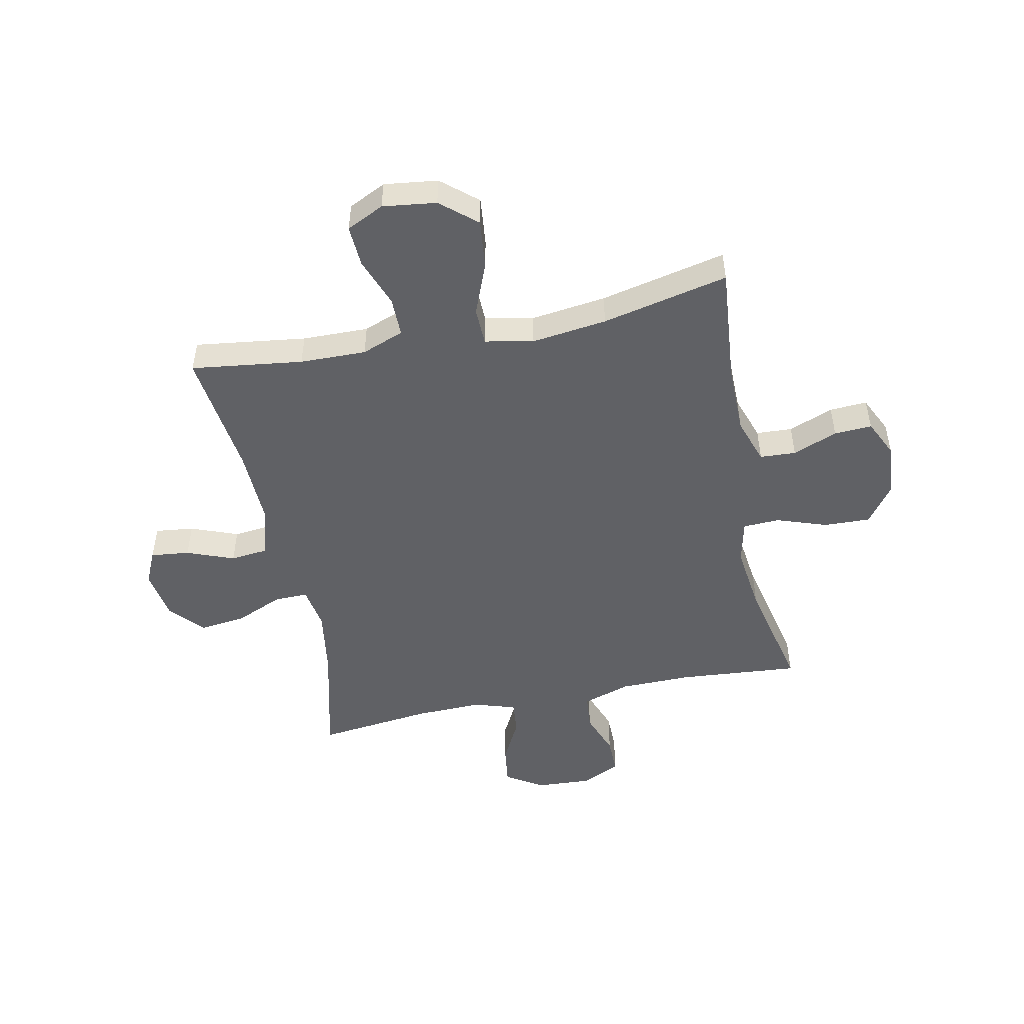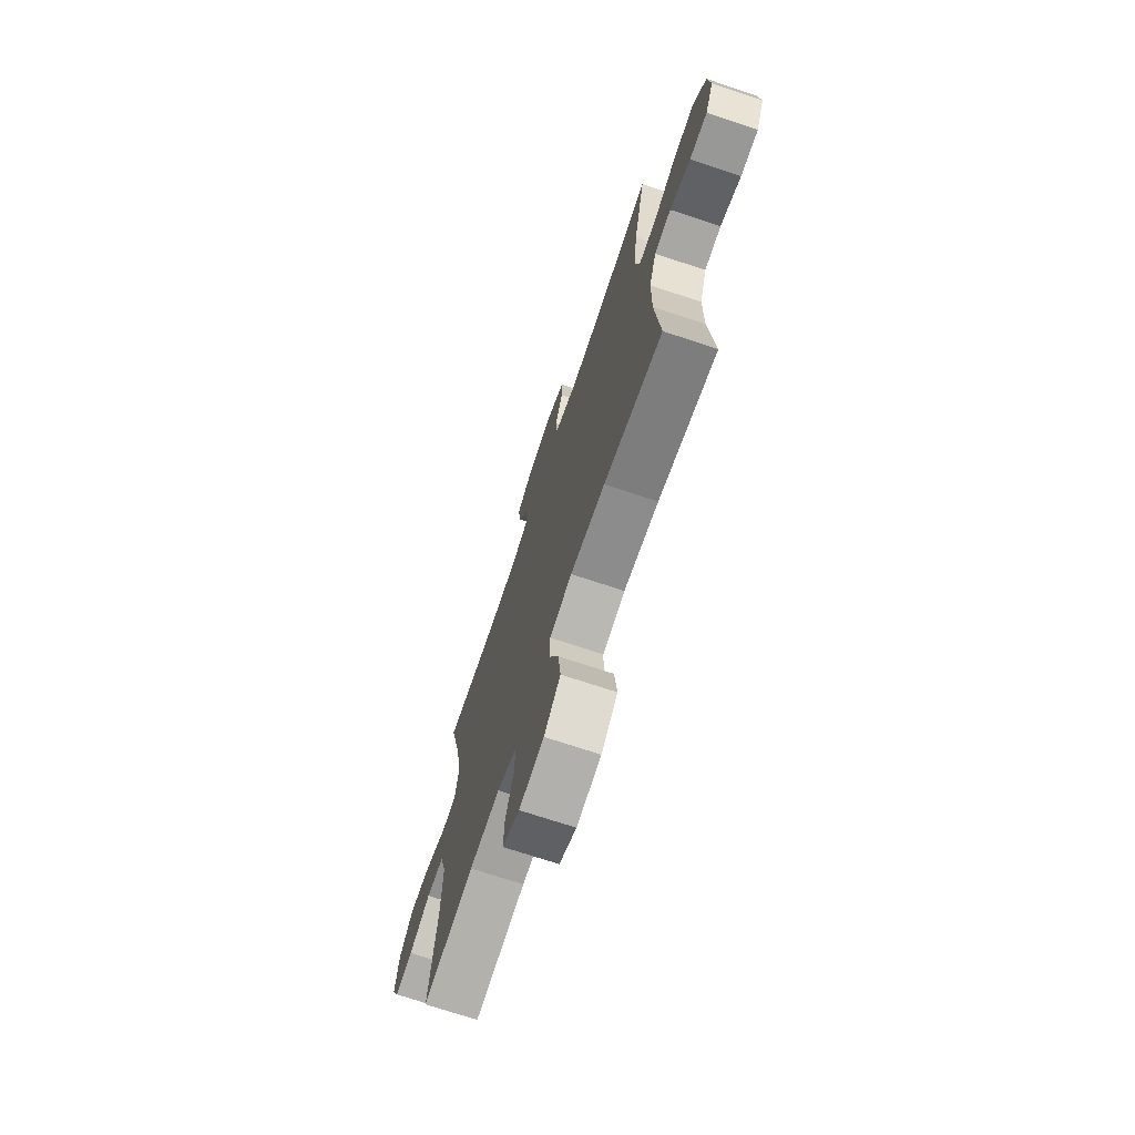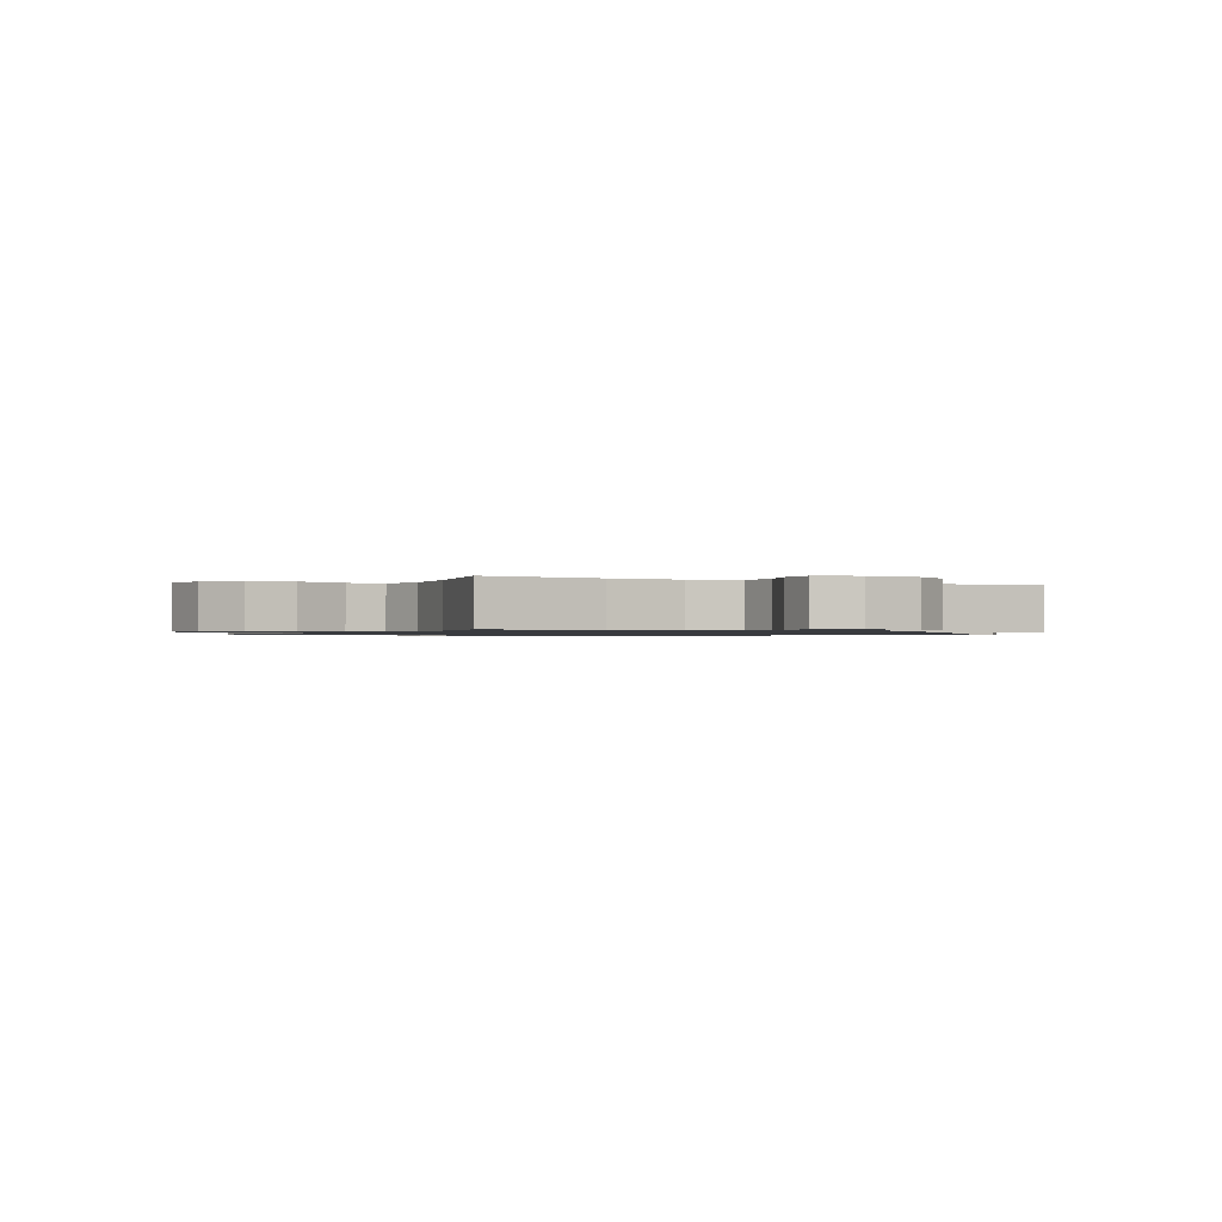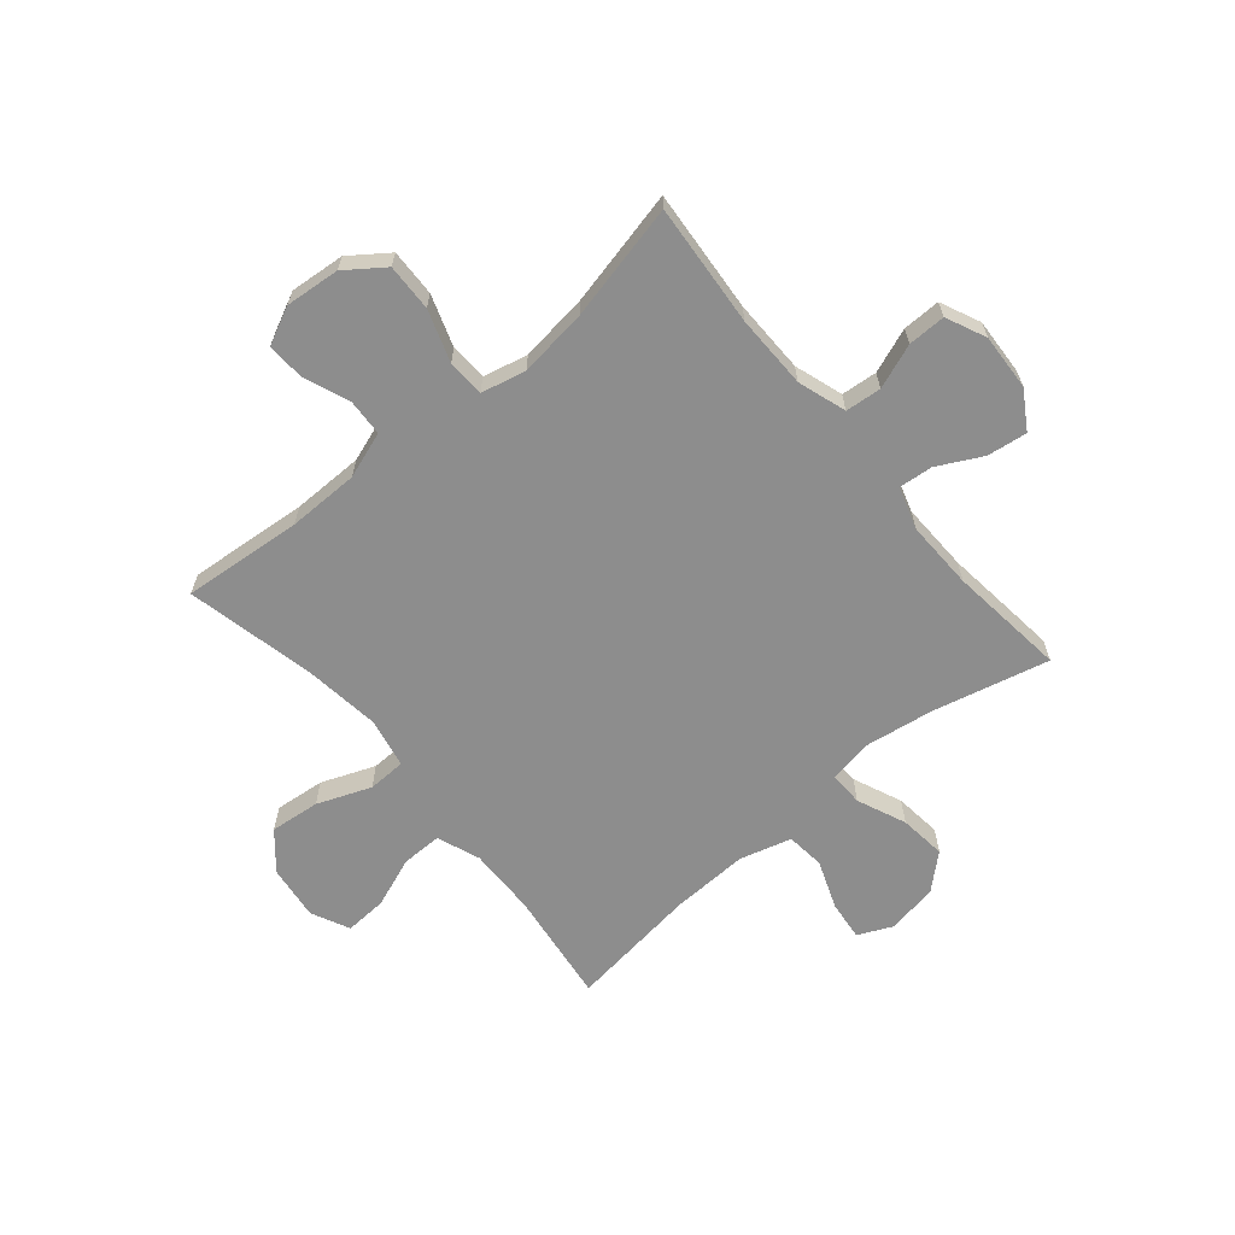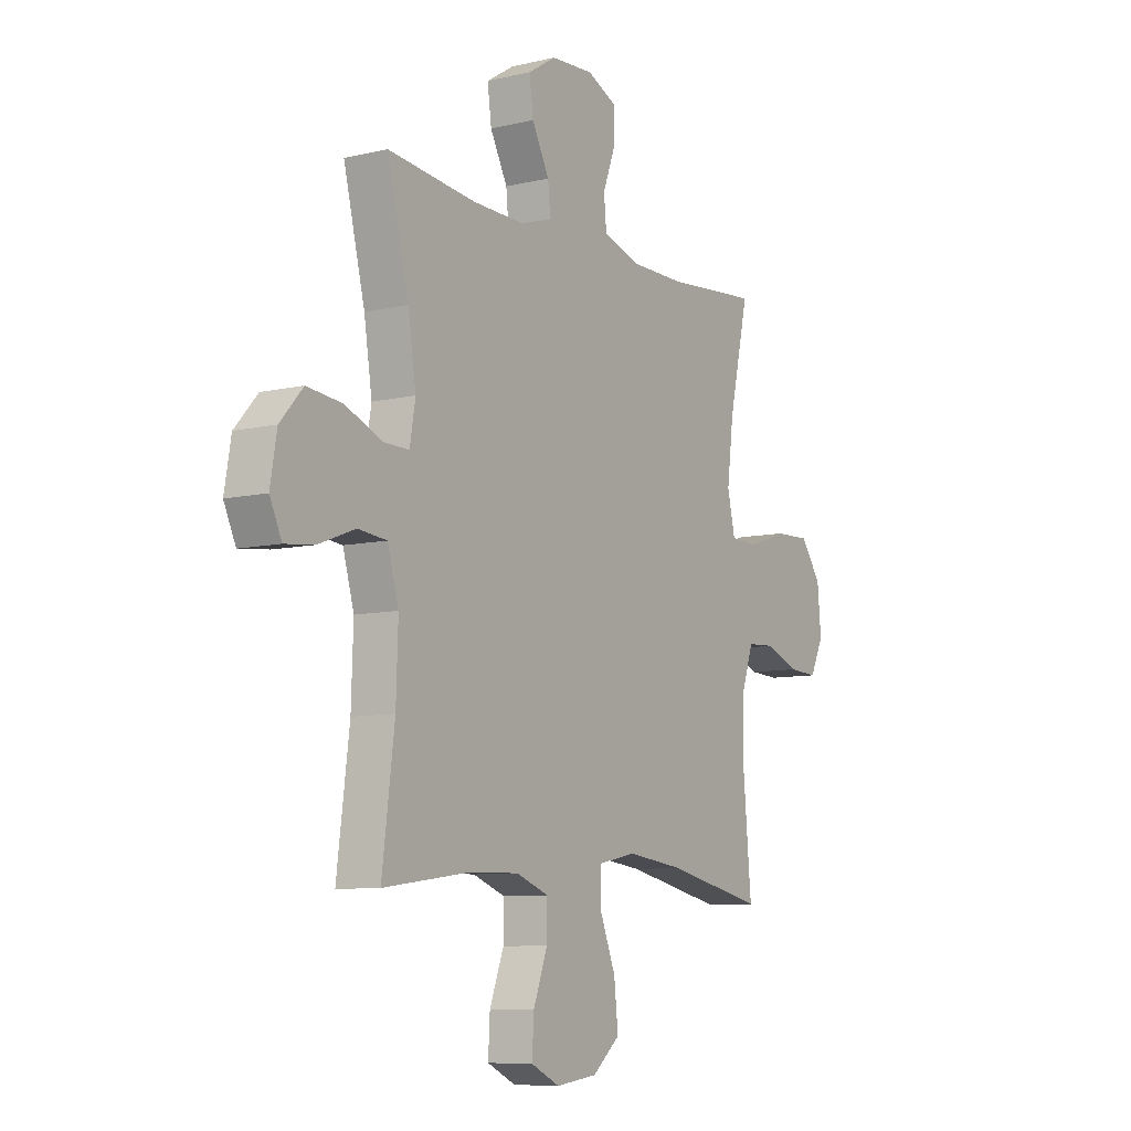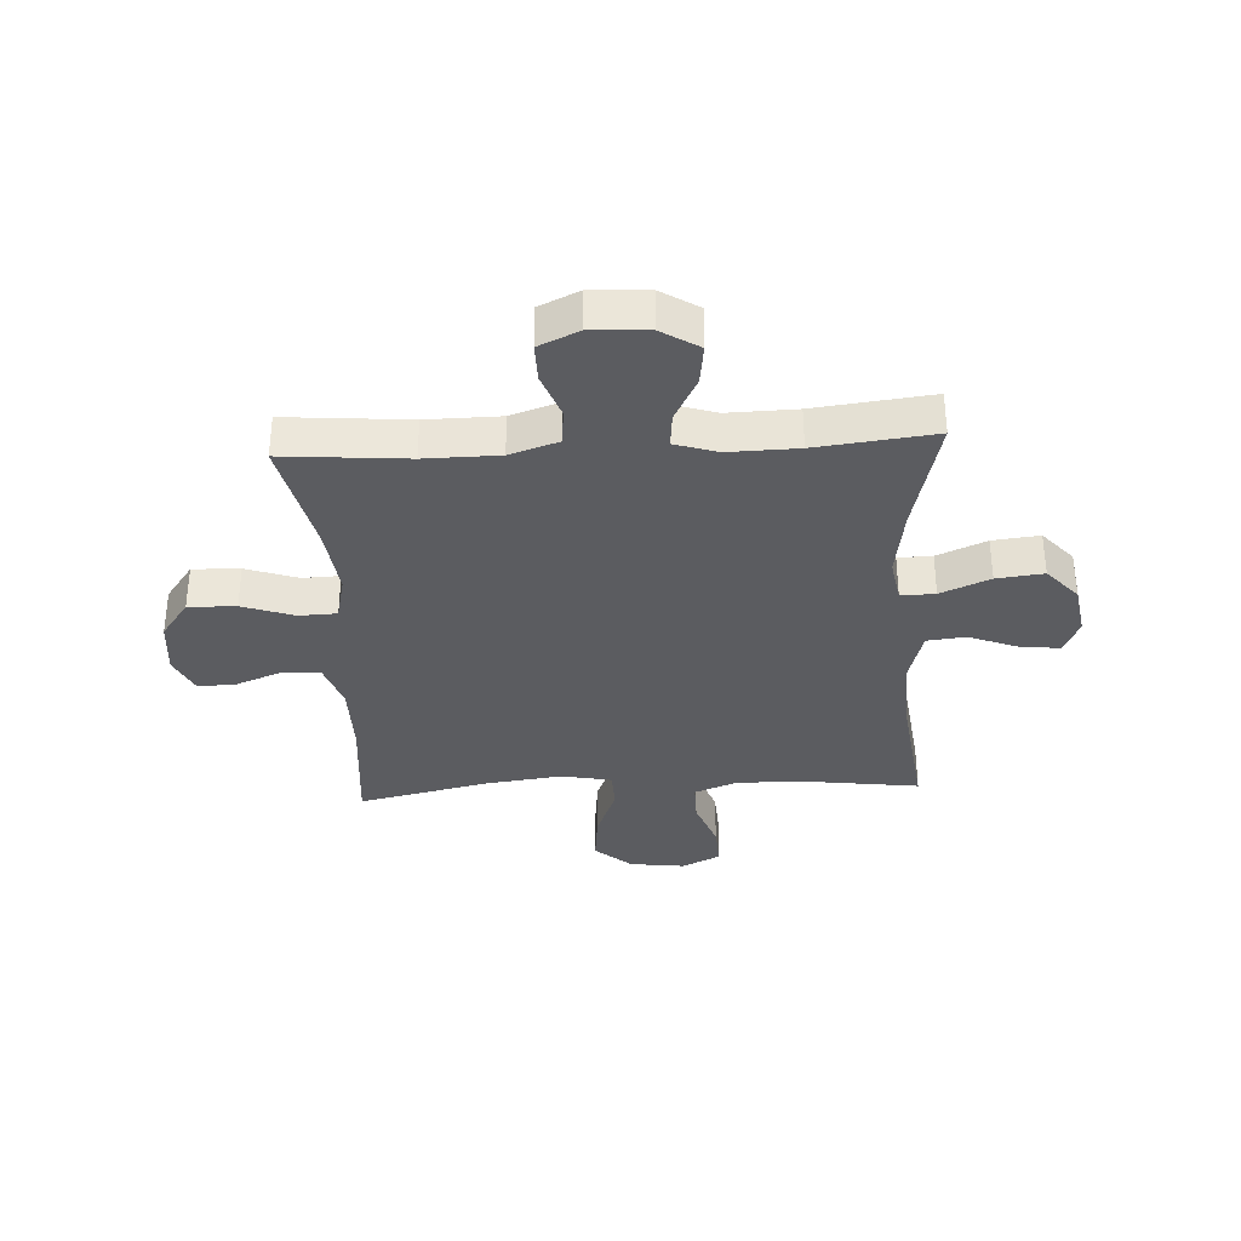
<metadata>
{"format":"obj","ext":"obj","renderer":"f3d","projection":"perspective","resolution":1024,"background":"white","views":[{"elev":-50.0,"azim":-168.4,"up":"+Y"},{"elev":-71.5,"azim":-108.4,"up":"+Z"},{"elev":-1.0,"azim":-28.6,"up":"+Y"},{"elev":-64.6,"azim":-49.9,"up":"+Y"},{"elev":-8.4,"azim":122.7,"up":"+Z"},{"elev":-34.8,"azim":3.1,"up":"+Y"}]}
</metadata>
<code>
o path7612
v 0.2957 0.0375 0.4739
v 0.173 0.0375 0.4709
v 0.09744 0.0375 0.4948
v 0.1033 0.0375 0.5556
v 0.1443 0.0375 0.6346
v 0.1538 0.0375 0.7058
v 0.0871 0.0375 0.7472
v -0.01381 0.0375 0.7529
v -0.08506 0.0375 0.7205
v -0.08421 0.0375 0.6532
v -0.05448 0.0375 0.5735
v -0.06049 0.0375 0.5094
v -0.1469 0.0375 0.4812
v -0.2784 0.0375 0.4798
v -0.4978 0.0375 0.4979
v -0.4512 0.0375 0.2912
v -0.4358 0.0375 0.1679
v -0.4541 0.0375 0.0882
v -0.5207 0.0375 0.08564
v -0.6123 0.0375 0.117
v -0.6965 0.0375 0.1198
v -0.7459 0.0375 0.05221
v -0.7548 0.0375 -0.04548
v -0.7228 0.0375 -0.1125
v -0.6543 0.0375 -0.1088
v -0.5731 0.0375 -0.07697
v -0.5078 0.0375 -0.08052
v -0.4794 0.0375 -0.1632
v -0.4786 0.0375 -0.2906
v -0.4978 0.0375 -0.5038
v -0.268 0.0375 -0.4533
v -0.1309 0.0375 -0.4359
v -0.04268 0.0375 -0.4535
v -0.04076 0.0375 -0.5217
v -0.07845 0.0375 -0.6169
v -0.08795 0.0375 -0.706
v -0.02327 0.0375 -0.7608
v 0.07446 0.0375 -0.7732
v 0.1423 0.0375 -0.7404
v 0.1384 0.0375 -0.6654
v 0.1046 0.0375 -0.5755
v 0.1041 0.0375 -0.5038
v 0.1806 0.0375 -0.4747
v 0.3011 0.0375 -0.4771
v 0.5041 0.0375 -0.5038
v 0.4745 0.0375 -0.2723
v 0.4698 0.0375 -0.1333
v 0.496 0.0375 -0.04149
v 0.5642 0.0375 -0.03431
v 0.6502 0.0375 -0.06726
v 0.7207 0.0375 -0.07528
v 0.7488 0.0375 -0.0142
v 0.7333 0.0375 0.07669
v 0.6793 0.0375 0.1372
v 0.5959 0.0375 0.1278
v 0.5089 0.0375 0.09088
v 0.4482 0.0375 0.08957
v 0.4347 0.0375 0.1675
v 0.4535 0.0375 0.2905
v 0.5041 0.0375 0.4979
v 0.2957 -0.0375 0.4739
v 0.173 -0.0375 0.4709
v 0.09744 -0.0375 0.4948
v 0.1033 -0.0375 0.5556
v 0.1443 -0.0375 0.6346
v 0.1538 -0.0375 0.7058
v 0.0871 -0.0375 0.7472
v -0.01381 -0.0375 0.7529
v -0.08506 -0.0375 0.7205
v -0.08421 -0.0375 0.6532
v -0.05448 -0.0375 0.5735
v -0.06049 -0.0375 0.5094
v -0.1469 -0.0375 0.4812
v -0.2784 -0.0375 0.4798
v -0.4978 -0.0375 0.4979
v -0.4512 -0.0375 0.2912
v -0.4358 -0.0375 0.1679
v -0.4541 -0.0375 0.0882
v -0.5207 -0.0375 0.08564
v -0.6123 -0.0375 0.117
v -0.6965 -0.0375 0.1198
v -0.7459 -0.0375 0.05221
v -0.7548 -0.0375 -0.04548
v -0.7228 -0.0375 -0.1125
v -0.6543 -0.0375 -0.1088
v -0.5731 -0.0375 -0.07697
v -0.5078 -0.0375 -0.08052
v -0.4794 -0.0375 -0.1632
v -0.4786 -0.0375 -0.2906
v -0.4978 -0.0375 -0.5038
v -0.268 -0.0375 -0.4533
v -0.1309 -0.0375 -0.4359
v -0.04268 -0.0375 -0.4535
v -0.04076 -0.0375 -0.5217
v -0.07845 -0.0375 -0.6169
v -0.08795 -0.0375 -0.706
v -0.02327 -0.0375 -0.7608
v 0.07446 -0.0375 -0.7732
v 0.1423 -0.0375 -0.7404
v 0.1384 -0.0375 -0.6654
v 0.1046 -0.0375 -0.5755
v 0.1041 -0.0375 -0.5038
v 0.1806 -0.0375 -0.4747
v 0.3011 -0.0375 -0.4771
v 0.5041 -0.0375 -0.5038
v 0.4745 -0.0375 -0.2723
v 0.4698 -0.0375 -0.1333
v 0.496 -0.0375 -0.04149
v 0.5642 -0.0375 -0.03431
v 0.6502 -0.0375 -0.06726
v 0.7207 -0.0375 -0.07528
v 0.7488 -0.0375 -0.0142
v 0.7333 -0.0375 0.07669
v 0.6793 -0.0375 0.1372
v 0.5959 -0.0375 0.1278
v 0.5089 -0.0375 0.09088
v 0.4482 -0.0375 0.08957
v 0.4347 -0.0375 0.1675
v 0.4535 -0.0375 0.2905
v 0.5041 -0.0375 0.4979
v 0.0871 0.0375 0.7472
v -0.01381 0.0375 0.7529
v -0.08506 0.0375 0.7205
v -0.08506 0.0375 0.7205
v 0.1538 0.0375 0.7058
v 0.1538 0.0375 0.7058
v -0.08421 0.0375 0.6532
v 0.1443 0.0375 0.6346
v -0.05448 0.0375 0.5735
v 0.1033 0.0375 0.5556
v -0.06049 0.0375 0.5094
v -0.06049 0.0375 0.5094
v 0.09744 0.0375 0.4948
v 0.09744 0.0375 0.4948
v -0.1469 0.0375 0.4812
v 0.173 0.0375 0.4709
v -0.2784 0.0375 0.4798
v -0.4978 0.0375 0.4979
v -0.4978 0.0375 0.4979
v 0.5041 0.0375 0.4979
v 0.5041 0.0375 0.4979
v 0.2957 0.0375 0.4739
v -0.4512 0.0375 0.2912
v 0.4535 0.0375 0.2905
v -0.4358 0.0375 0.1679
v 0.4347 0.0375 0.1675
v -0.4541 0.0375 0.0882
v -0.4541 0.0375 0.0882
v 0.4482 0.0375 0.08957
v 0.4482 0.0375 0.08957
v 0.7333 0.0375 0.07669
v 0.6793 0.0375 0.1372
v 0.5959 0.0375 0.1278
v 0.5089 0.0375 0.09088
v -0.6123 0.0375 0.117
v -0.6965 0.0375 0.1198
v -0.7459 0.0375 0.05221
v -0.5207 0.0375 0.08564
v 0.7488 0.0375 -0.0142
v -0.7548 0.0375 -0.04548
v 0.7207 0.0375 -0.07528
v 0.7207 0.0375 -0.07528
v 0.6502 0.0375 -0.06726
v 0.5642 0.0375 -0.03431
v 0.496 0.0375 -0.04149
v 0.496 0.0375 -0.04149
v 0.4698 0.0375 -0.1333
v -0.7228 0.0375 -0.1125
v -0.7228 0.0375 -0.1125
v -0.5731 0.0375 -0.07697
v -0.5078 0.0375 -0.08052
v -0.5078 0.0375 -0.08052
v -0.6543 0.0375 -0.1088
v -0.4794 0.0375 -0.1632
v 0.4745 0.0375 -0.2723
v -0.4786 0.0375 -0.2906
v 0.5041 0.0375 -0.5038
v 0.5041 0.0375 -0.5038
v -0.1309 0.0375 -0.4359
v -0.04268 0.0375 -0.4535
v -0.04268 0.0375 -0.4535
v -0.268 0.0375 -0.4533
v 0.1806 0.0375 -0.4747
v 0.3011 0.0375 -0.4771
v -0.04076 0.0375 -0.5217
v 0.1041 0.0375 -0.5038
v 0.1041 0.0375 -0.5038
v -0.4978 0.0375 -0.5038
v -0.4978 0.0375 -0.5038
v 0.1046 0.0375 -0.5755
v -0.07845 0.0375 -0.6169
v 0.1384 0.0375 -0.6654
v -0.08795 0.0375 -0.706
v 0.1423 0.0375 -0.7404
v 0.1423 0.0375 -0.7404
v -0.02327 0.0375 -0.7608
v 0.07446 0.0375 -0.7732
v 0.0871 -0.0375 0.7472
v -0.01381 -0.0375 0.7529
v -0.08506 -0.0375 0.7205
v -0.08506 -0.0375 0.7205
v 0.1538 -0.0375 0.7058
v 0.1538 -0.0375 0.7058
v -0.08421 -0.0375 0.6532
v 0.1443 -0.0375 0.6346
v -0.05448 -0.0375 0.5735
v 0.1033 -0.0375 0.5556
v -0.06049 -0.0375 0.5094
v -0.06049 -0.0375 0.5094
v 0.09744 -0.0375 0.4948
v 0.09744 -0.0375 0.4948
v -0.1469 -0.0375 0.4812
v 0.173 -0.0375 0.4709
v -0.2784 -0.0375 0.4798
v -0.4978 -0.0375 0.4979
v -0.4978 -0.0375 0.4979
v 0.5041 -0.0375 0.4979
v 0.5041 -0.0375 0.4979
v 0.2957 -0.0375 0.4739
v -0.4512 -0.0375 0.2912
v 0.4535 -0.0375 0.2905
v -0.4358 -0.0375 0.1679
v 0.4347 -0.0375 0.1675
v -0.4541 -0.0375 0.0882
v -0.4541 -0.0375 0.0882
v 0.4482 -0.0375 0.08957
v 0.4482 -0.0375 0.08957
v 0.7333 -0.0375 0.07669
v 0.6793 -0.0375 0.1372
v 0.5959 -0.0375 0.1278
v 0.5089 -0.0375 0.09088
v -0.6123 -0.0375 0.117
v -0.6965 -0.0375 0.1198
v -0.7459 -0.0375 0.05221
v -0.5207 -0.0375 0.08564
v 0.7488 -0.0375 -0.0142
v -0.7548 -0.0375 -0.04548
v 0.7207 -0.0375 -0.07528
v 0.7207 -0.0375 -0.07528
v 0.6502 -0.0375 -0.06726
v 0.5642 -0.0375 -0.03431
v 0.496 -0.0375 -0.04149
v 0.496 -0.0375 -0.04149
v 0.4698 -0.0375 -0.1333
v -0.7228 -0.0375 -0.1125
v -0.7228 -0.0375 -0.1125
v -0.5731 -0.0375 -0.07697
v -0.5078 -0.0375 -0.08052
v -0.5078 -0.0375 -0.08052
v -0.6543 -0.0375 -0.1088
v -0.4794 -0.0375 -0.1632
v 0.4745 -0.0375 -0.2723
v -0.4786 -0.0375 -0.2906
v 0.5041 -0.0375 -0.5038
v 0.5041 -0.0375 -0.5038
v -0.1309 -0.0375 -0.4359
v -0.04268 -0.0375 -0.4535
v -0.04268 -0.0375 -0.4535
v -0.268 -0.0375 -0.4533
v 0.1806 -0.0375 -0.4747
v 0.3011 -0.0375 -0.4771
v -0.04076 -0.0375 -0.5217
v 0.1041 -0.0375 -0.5038
v 0.1041 -0.0375 -0.5038
v -0.4978 -0.0375 -0.5038
v -0.4978 -0.0375 -0.5038
v 0.1046 -0.0375 -0.5755
v -0.07845 -0.0375 -0.6169
v 0.1384 -0.0375 -0.6654
v -0.08795 -0.0375 -0.706
v 0.1423 -0.0375 -0.7404
v 0.1423 -0.0375 -0.7404
v -0.02327 -0.0375 -0.7608
v 0.07446 -0.0375 -0.7732
f 198 206 205
f 234 250 247
f 259 251 253
f 214 222 212
f 273 274 269
f 231 242 241
f 231 241 230
f 212 222 210
f 237 250 234
f 230 228 229
f 248 235 247
f 256 251 259
f 219 221 217
f 202 198 205
f 226 256 257
f 240 228 241
f 236 240 238
f 228 240 236
f 269 274 271
f 273 269 268
f 223 222 226
f 206 199 204
f 212 210 208
f 210 222 223
f 220 214 215
f 259 253 265
f 200 204 199
f 250 237 245
f 235 248 224
f 257 262 263
f 205 206 207
f 263 262 267
f 257 260 244
f 233 234 232
f 268 267 262
f 232 247 235
f 226 242 231
f 222 224 226
f 230 241 228
f 220 222 214
f 260 257 263
f 224 256 226
f 252 261 254
f 213 210 223
f 221 213 223
f 244 260 252
f 226 244 242
f 252 260 261
f 207 208 210
f 267 268 269
f 273 268 270
f 219 213 221
f 234 247 232
f 224 251 256
f 224 248 251
f 226 257 244
f 199 206 198
f 206 208 207
f 7 8 68 67
f 8 124 201 68
f 126 7 67 203
f 9 10 70 69
f 5 6 66 65
f 10 11 71 70
f 4 5 65 64
f 11 132 209 71
f 134 4 64 211
f 12 13 73 72
f 2 3 63 62
f 14 139 216 74
f 141 1 61 218
f 13 14 74 73
f 1 2 62 61
f 15 16 76 75
f 59 60 120 119
f 16 17 77 76
f 58 59 119 118
f 17 148 225 77
f 150 58 118 227
f 53 54 114 113
f 54 55 115 114
f 55 56 116 115
f 20 21 81 80
f 21 22 82 81
f 19 20 80 79
f 56 57 117 116
f 18 19 79 78
f 52 53 113 112
f 22 23 83 82
f 162 52 112 239
f 50 51 111 110
f 49 50 110 109
f 166 49 109 243
f 47 48 108 107
f 23 169 246 83
f 26 172 249 86
f 25 26 86 85
f 24 25 85 84
f 27 28 88 87
f 46 47 107 106
f 28 29 89 88
f 178 46 106 255
f 32 181 258 92
f 31 32 92 91
f 43 44 104 103
f 33 34 94 93
f 187 43 103 264
f 189 31 91 266
f 29 30 90 89
f 44 45 105 104
f 41 42 102 101
f 34 35 95 94
f 40 41 101 100
f 35 36 96 95
f 195 40 100 272
f 36 37 97 96
f 38 39 99 98
f 37 38 98 97
f 121 128 129
f 157 170 173
f 182 176 174
f 137 135 145
f 196 192 197
f 154 164 165
f 154 153 164
f 135 133 145
f 160 157 173
f 153 152 151
f 171 170 158
f 179 182 174
f 142 140 144
f 125 128 121
f 149 180 179
f 163 164 151
f 159 161 163
f 151 159 163
f 192 194 197
f 196 191 192
f 146 149 145
f 129 127 122
f 135 131 133
f 133 146 145
f 143 138 137
f 182 188 176
f 123 122 127
f 173 168 160
f 158 147 171
f 180 186 185
f 128 130 129
f 186 190 185
f 180 167 183
f 156 155 157
f 191 185 190
f 155 158 170
f 149 154 165
f 145 149 147
f 153 151 164
f 143 137 145
f 183 186 180
f 147 149 179
f 175 177 184
f 136 146 133
f 144 146 136
f 167 175 183
f 149 165 167
f 175 184 183
f 130 133 131
f 190 192 191
f 196 193 191
f 142 144 136
f 157 155 170
f 147 179 174
f 147 174 171
f 149 167 180
f 122 121 129
f 129 130 131

</code>
